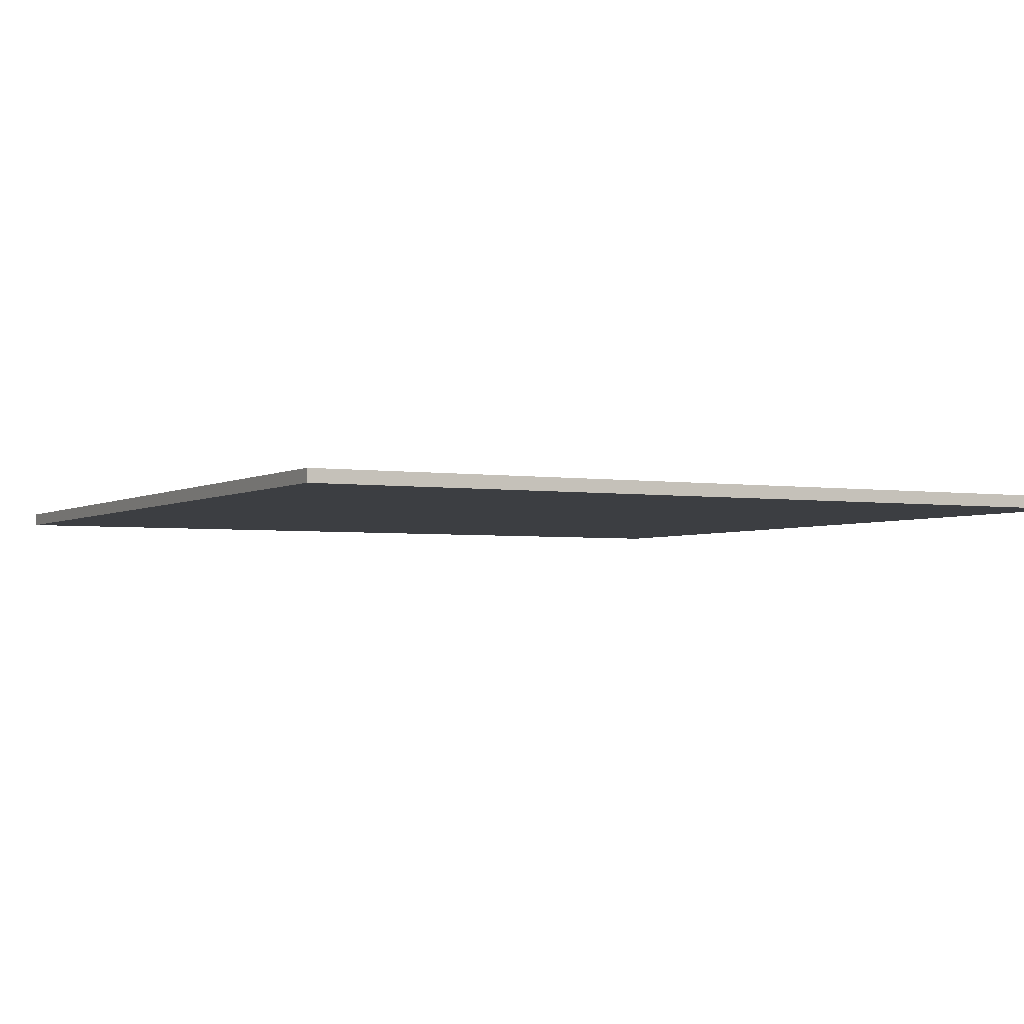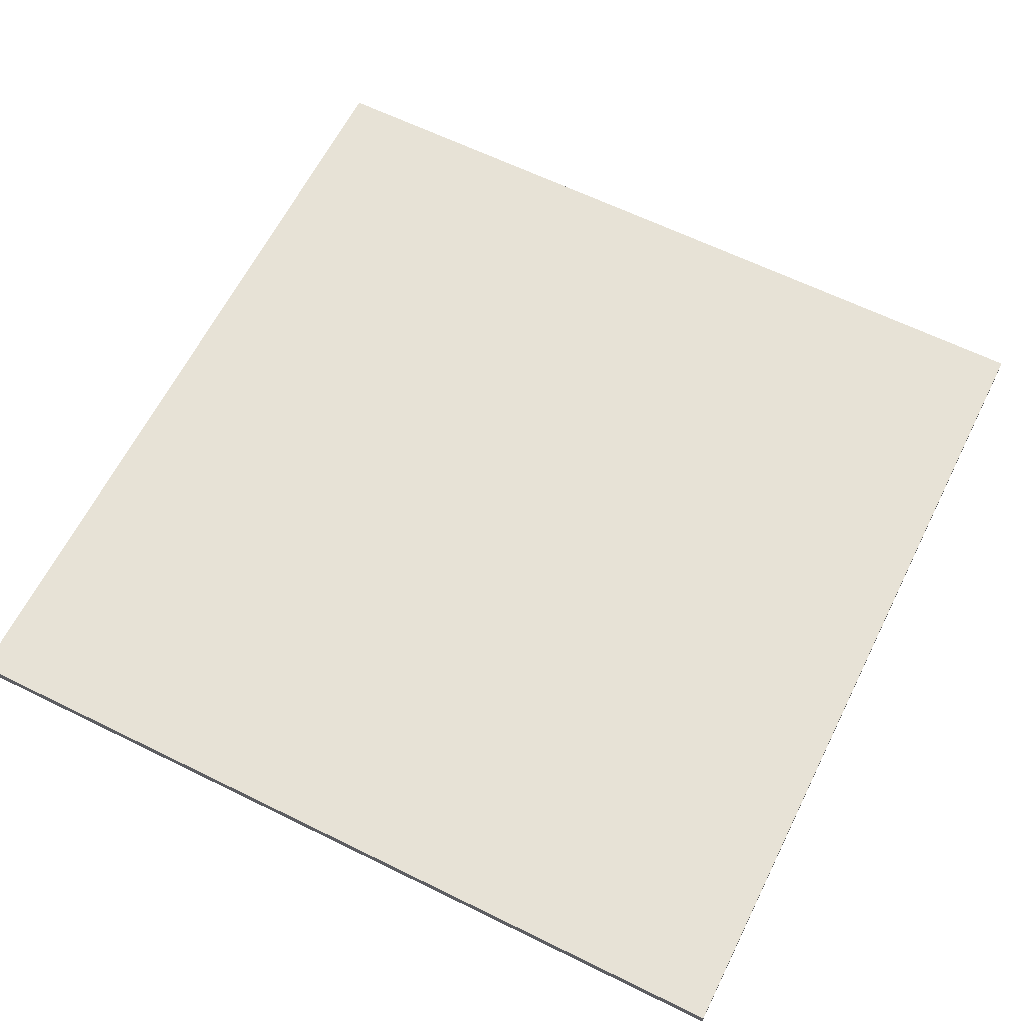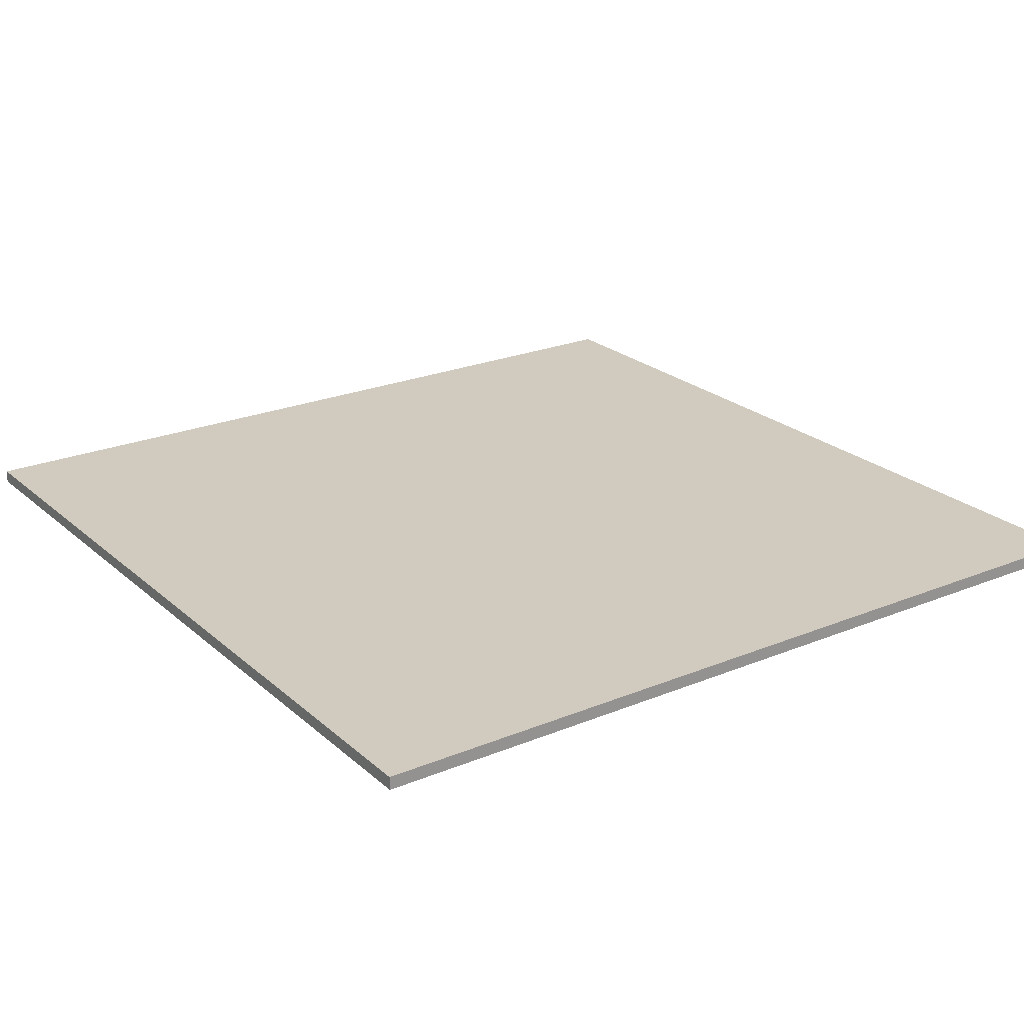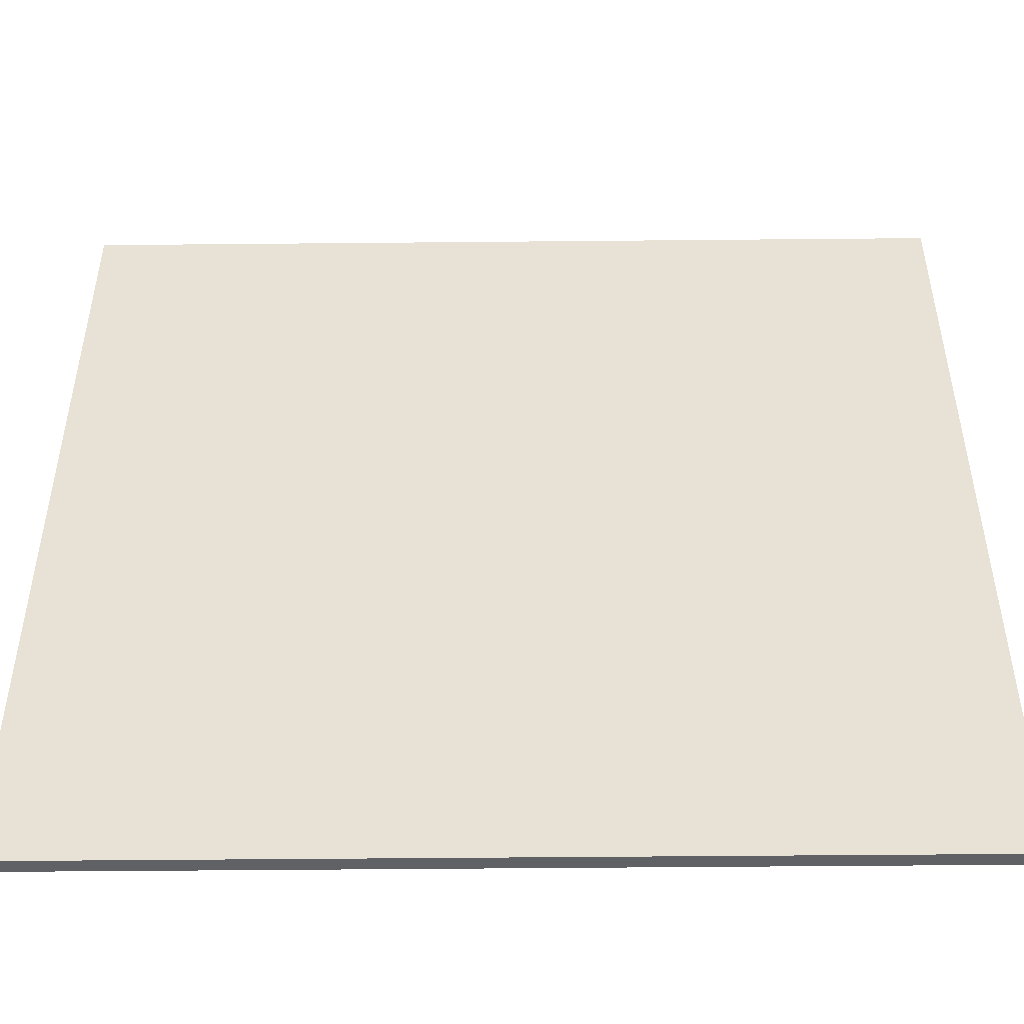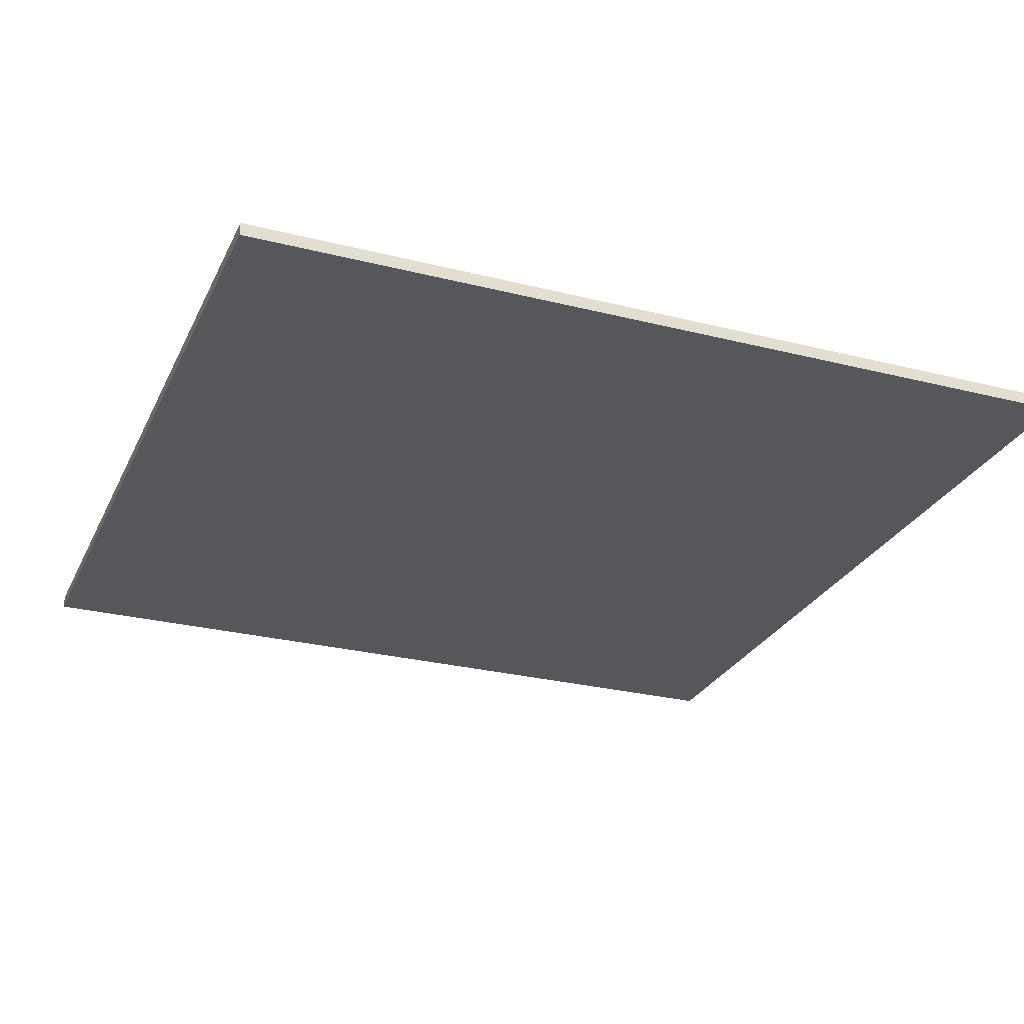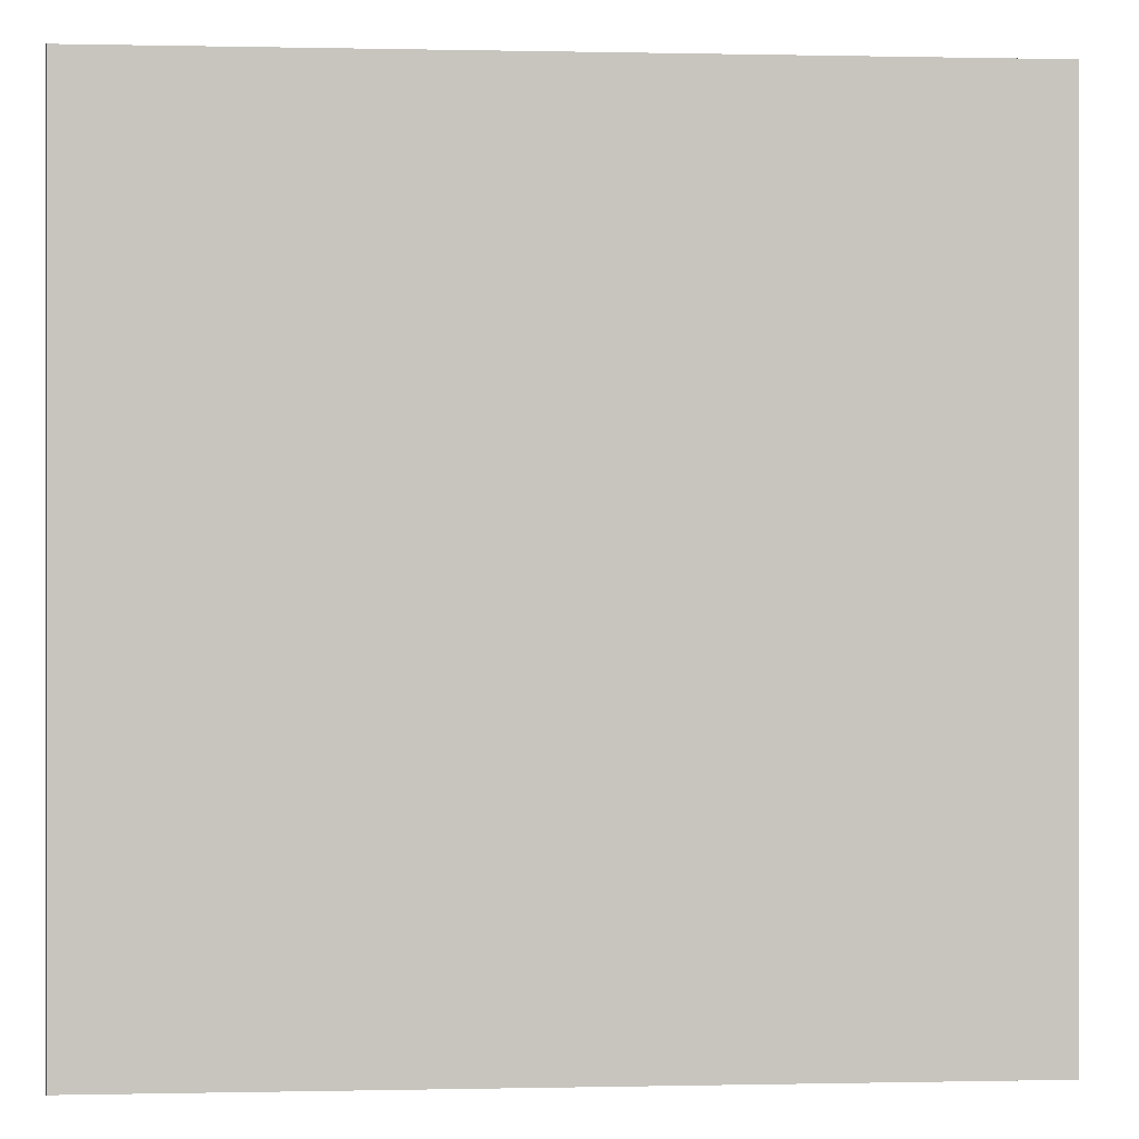
<metadata>
{"format":"obj","ext":"obj","renderer":"f3d","projection":"perspective","resolution":1024,"background":"white","views":[{"elev":-3.1,"azim":61.8,"up":"+Y"},{"elev":63.0,"azim":-63.5,"up":"+Y"},{"elev":23.3,"azim":145.1,"up":"+Y"},{"elev":-49.4,"azim":-179.4,"up":"+Z"},{"elev":-27.2,"azim":-21.3,"up":"+Y"},{"elev":-0.0,"azim":175.3,"up":"+Z"}]}
</metadata>
<code>
o calentador_Cube.024
v -0.5449 1.201 2.317
v -0.5449 1.216 2.317
v -0.5449 1.201 1.317
v -0.5449 1.216 1.317
v 0.4551 1.201 2.317
v 0.4551 1.216 2.317
v 0.4551 1.201 1.317
v 0.4551 1.216 1.317
f 2 4 3 1
f 4 8 7 3
f 8 6 5 7
f 6 2 1 5
f 1 3 7 5
f 6 8 4 2

</code>
